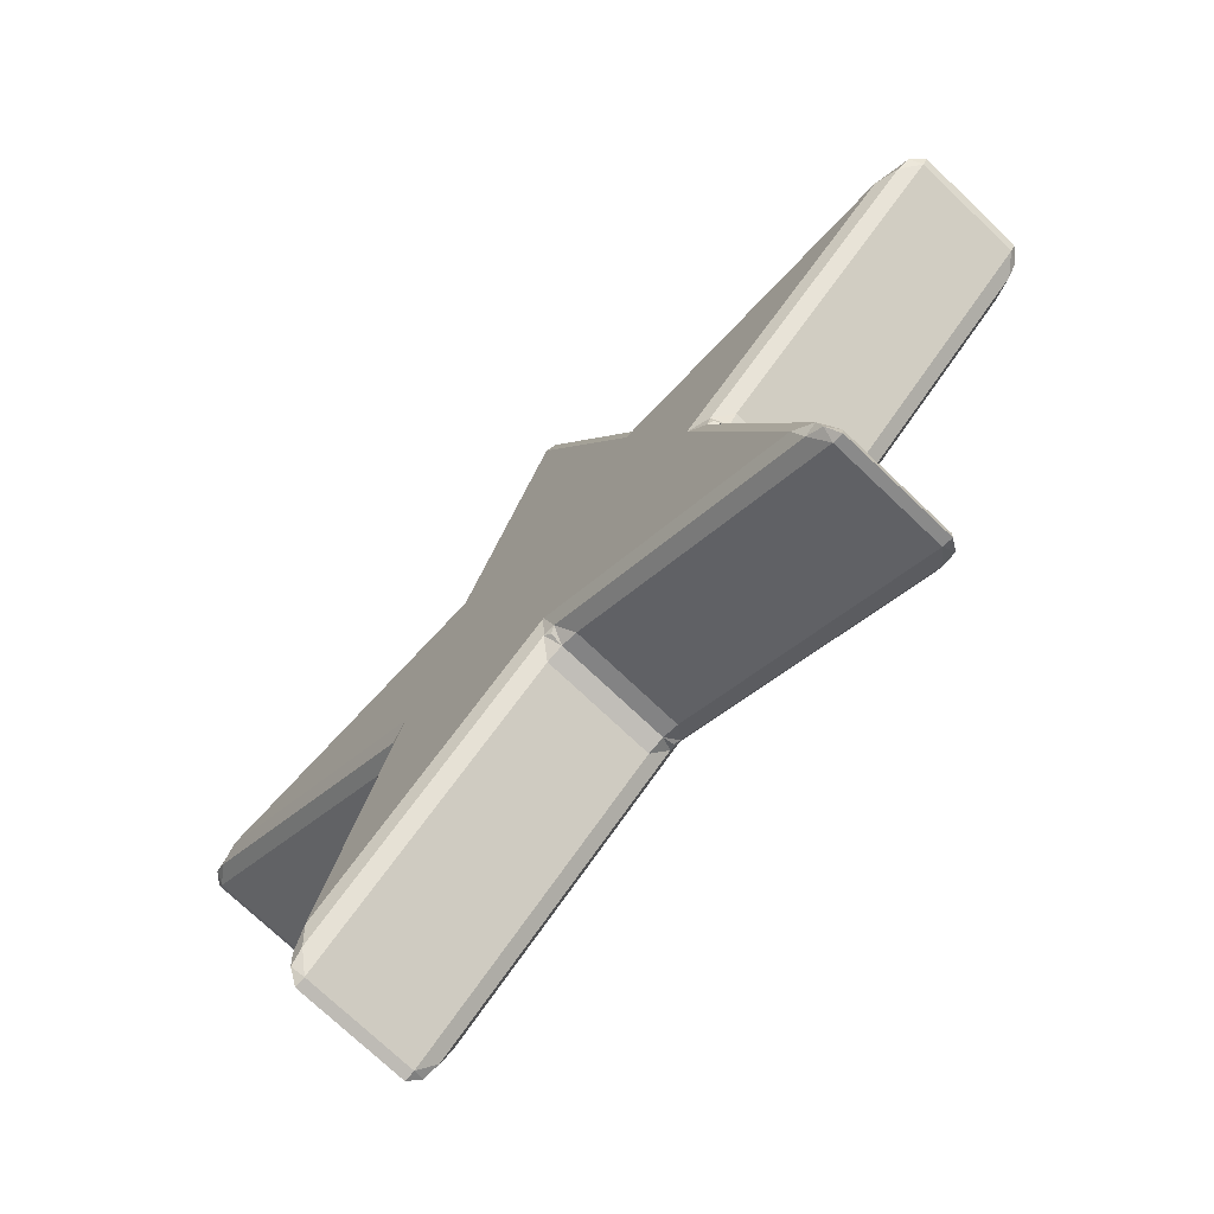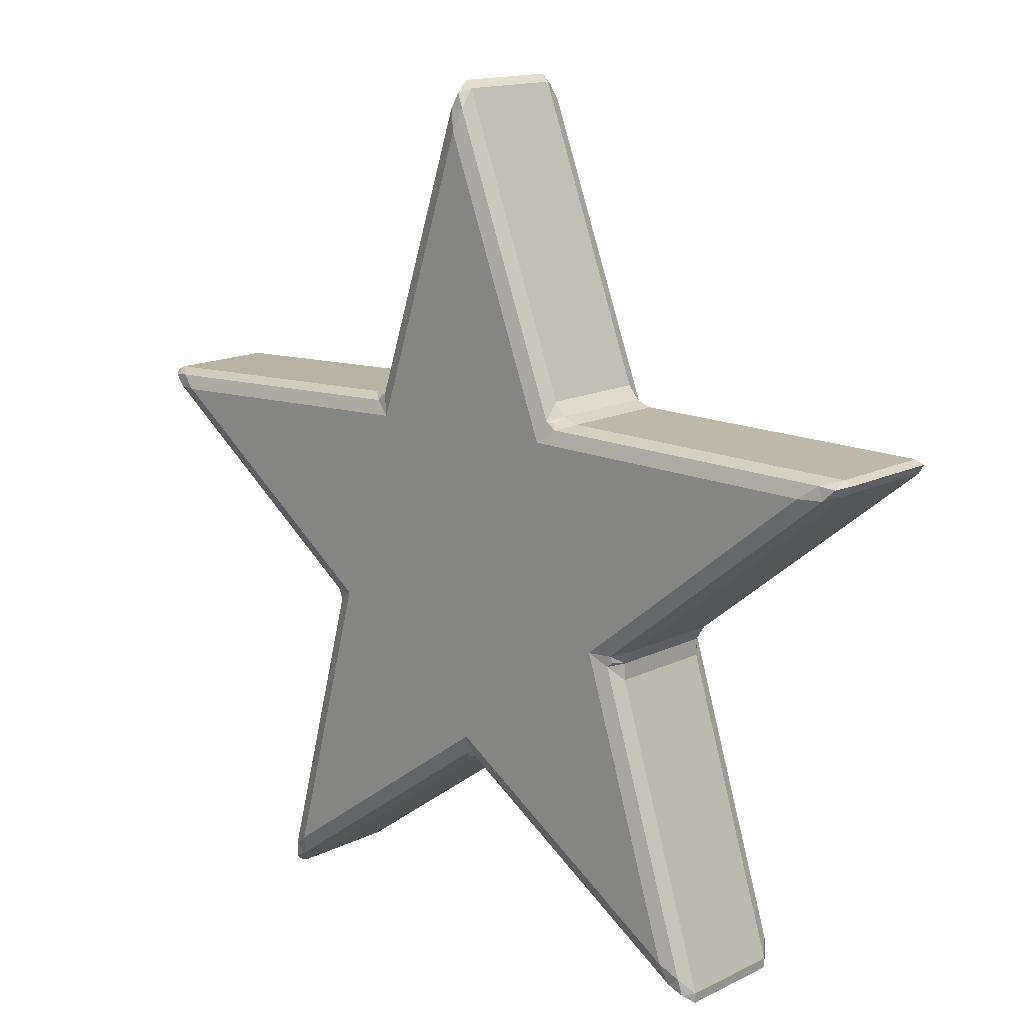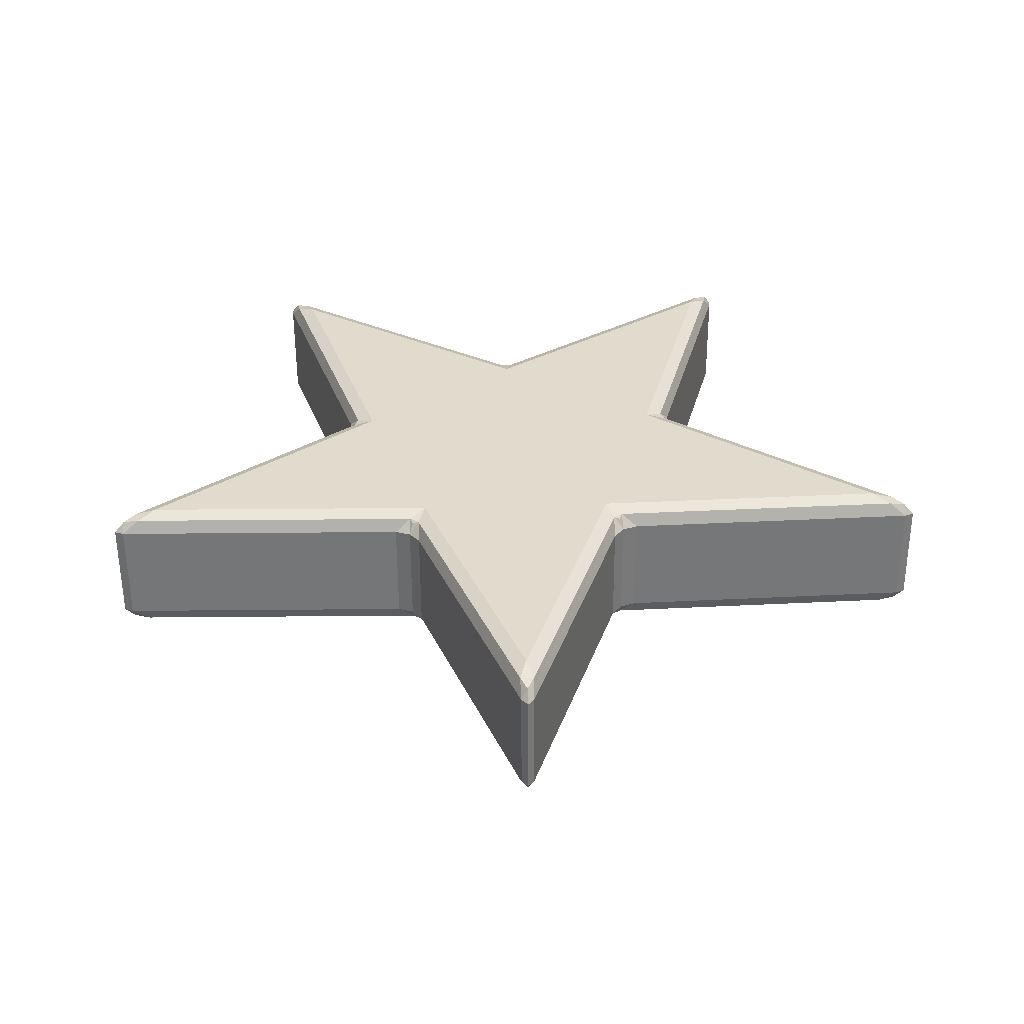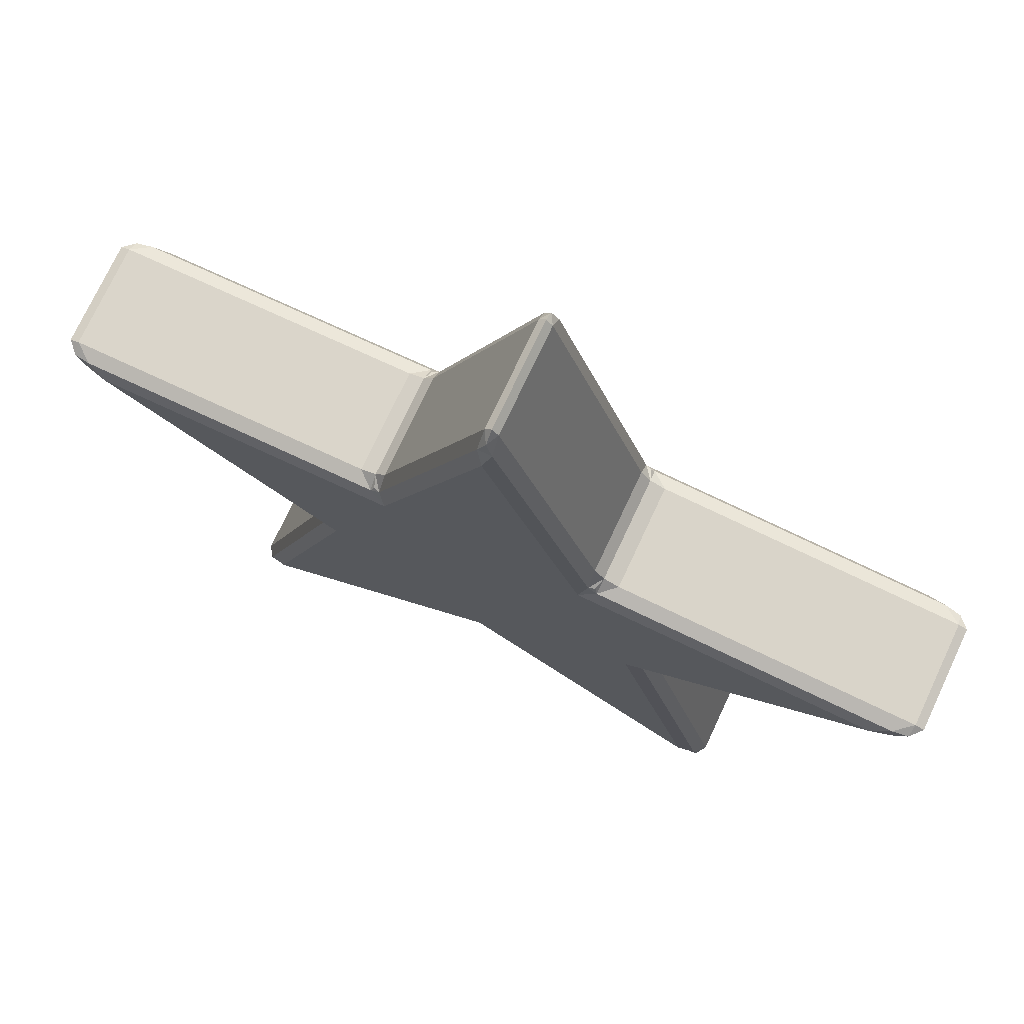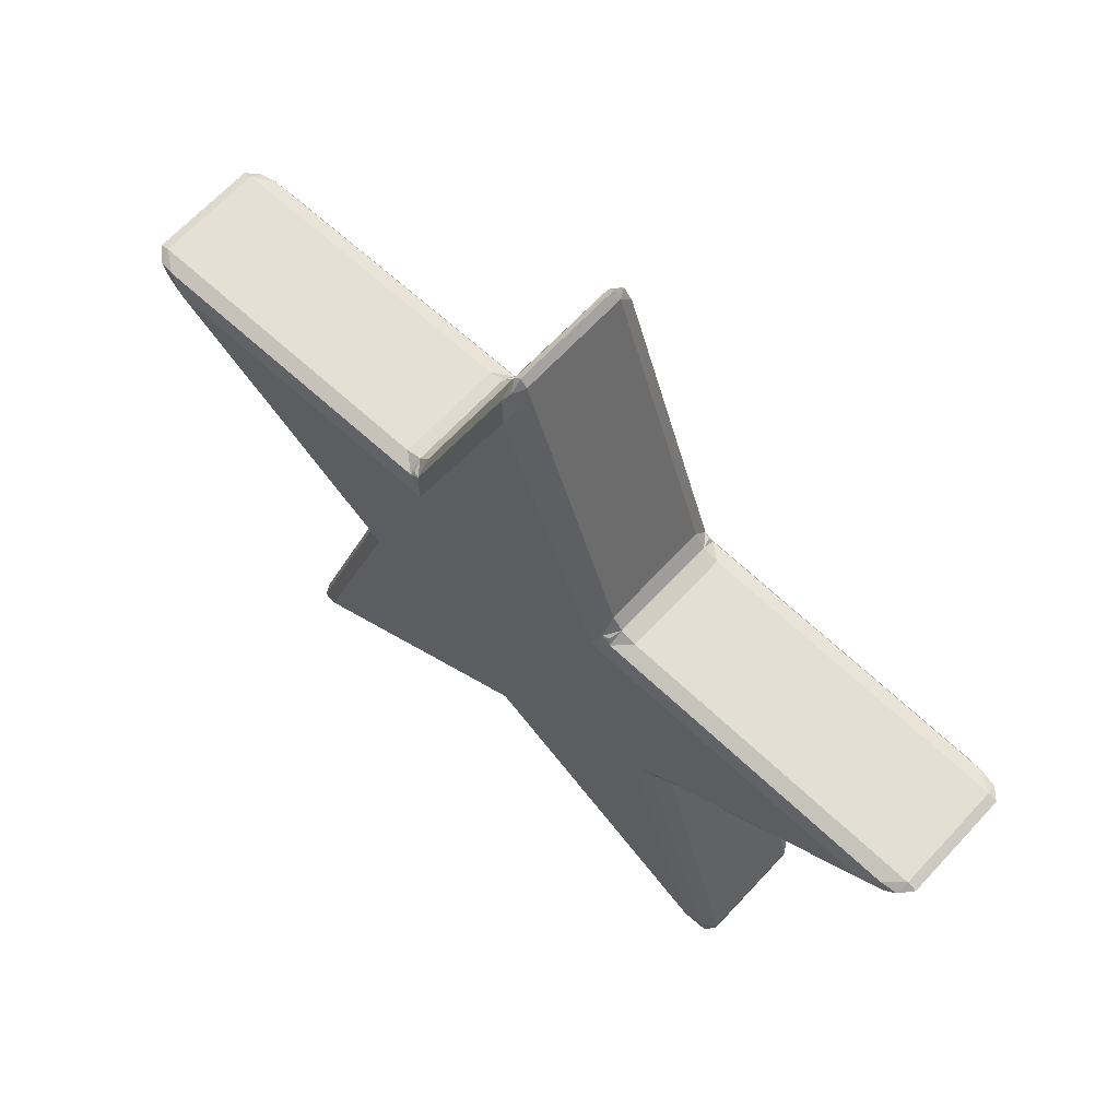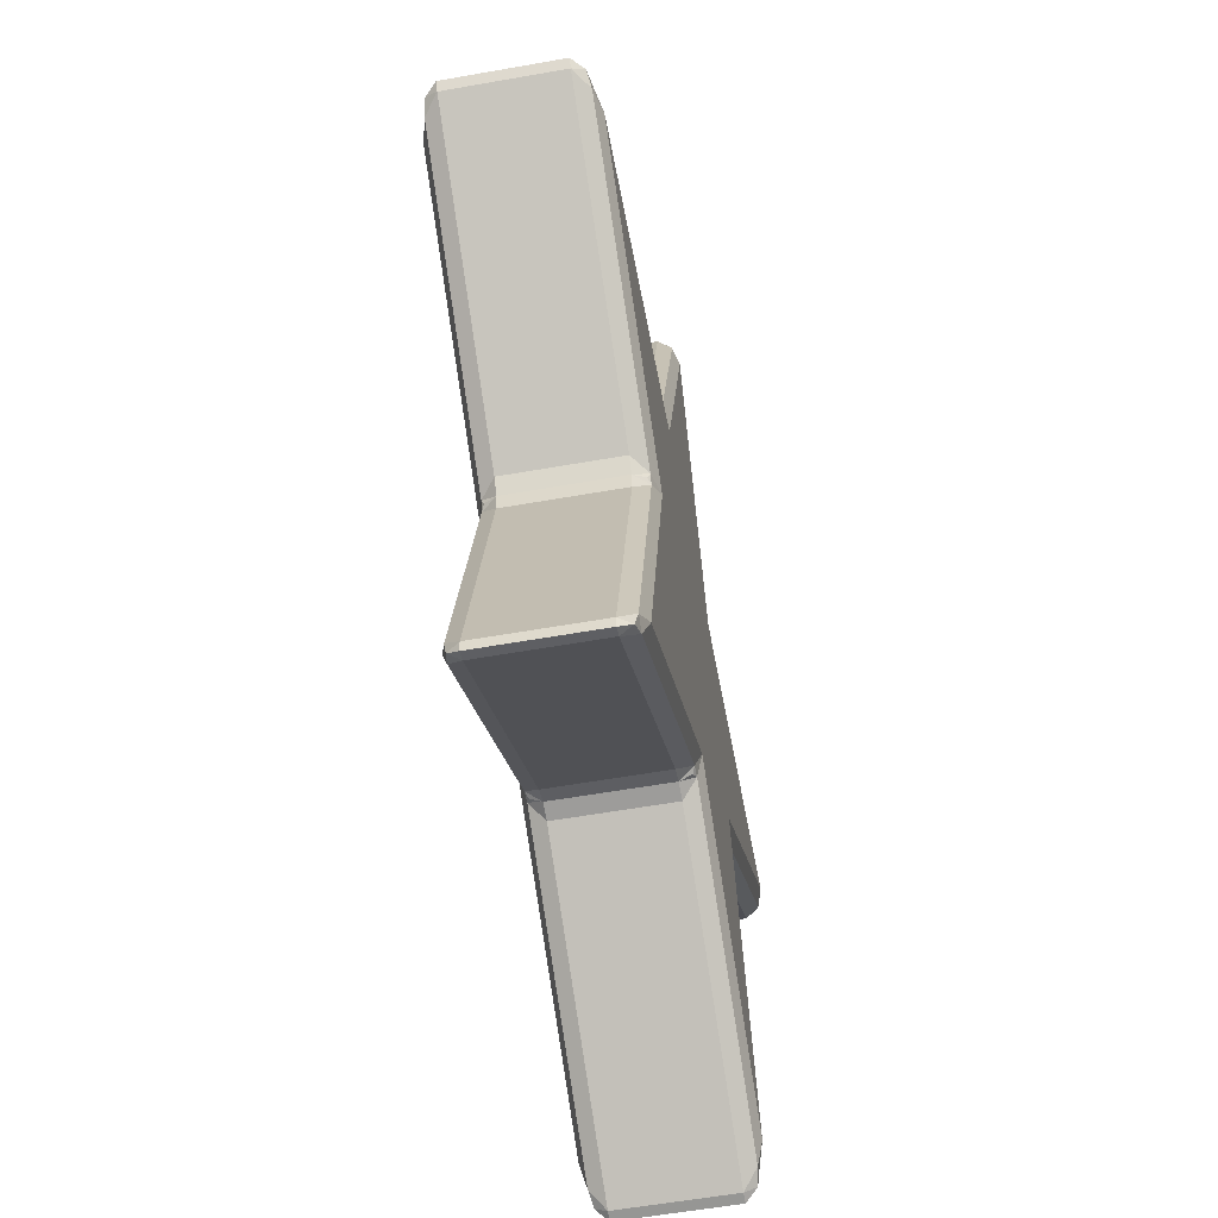
<metadata>
{"format":"obj","ext":"obj","renderer":"f3d","projection":"perspective","resolution":1024,"background":"white","views":[{"elev":-74.5,"azim":-133.3,"up":"+Y"},{"elev":13.7,"azim":-136.5,"up":"+Y"},{"elev":32.6,"azim":177.3,"up":"+Z"},{"elev":75.0,"azim":25.4,"up":"+Y"},{"elev":66.4,"azim":43.0,"up":"+Y"},{"elev":-54.2,"azim":-79.3,"up":"+Y"}]}
</metadata>
<code>
o Kreis
v -0.4368 -0.159 -0.102
v -0.3791 -0.1068 -0.1429
v -0.4565 -0.09594 -0.1026
v -0.4159 -0.1306 -0.1307
v -0.4253 -0.121 -0.1256
v -0.423 -0.108 -0.1309
v -0.4377 -0.1247 -0.1024
v -0.6219 -0.7632 -0.0943
v -0.6004 -0.7792 -0.09423
v -0.5628 -0.7065 -0.1352
v -0.6205 -0.7837 -0.09408
v -0.6069 -0.7656 -0.1174
v -0.577 -0.7498 -0.123
v -0.6003 -0.7325 -0.123
v -0.07441 -0.429 -0.1009
v -0.008368 -0.4298 -0.1012
v -0.04075 -0.3588 -0.1418
v -0.04128 -0.42 -0.1011
v -0.04124 -0.4071 -0.1244
v -0.02936 -0.4012 -0.1297
v -0.05303 -0.4009 -0.1296
v 0.5091 -0.7926 -0.09979
v 0.531 -0.777 -0.1001
v 0.4729 -0.7189 -0.1404
v 0.5291 -0.7975 -0.09984
v 0.5157 -0.779 -0.1231
v 0.5099 -0.7458 -0.1286
v 0.4862 -0.7626 -0.1283
v 0.3604 -0.1686 -0.106
v 0.3815 -0.106 -0.1068
v 0.3035 -0.115 -0.1463
v 0.3621 -0.1343 -0.1064
v 0.3495 -0.1303 -0.1295
v 0.3475 -0.1172 -0.1348
v 0.3399 -0.1396 -0.1345
v 0.8865 0.274 -0.1137
v 0.8784 0.2996 -0.1139
v 0.8047 0.2622 -0.1531
v 0.8973 0.2914 -0.1139
v 0.8753 0.2844 -0.1368
v 0.8418 0.2891 -0.1419
v 0.8505 0.2614 -0.1416
v 0.247 0.3254 -0.1109
v 0.1941 0.3649 -0.1111
v 0.1779 0.2878 -0.1502
v 0.215 0.3377 -0.1109
v 0.207 0.3268 -0.1338
v 0.1938 0.3289 -0.139
v 0.2128 0.3148 -0.1389
v -0.01131 0.9625 -0.1167
v -0.03821 0.9628 -0.1166
v -0.02594 0.8809 -0.1557
v -0.02457 0.9782 -0.1168
v -0.02497 0.955 -0.1397
v -0.03988 0.9247 -0.1444
v -0.01083 0.9243 -0.1446
v -0.2578 0.3703 -0.1088
v -0.3117 0.3321 -0.1081
v -0.2439 0.2928 -0.148
v -0.2794 0.3436 -0.1084
v -0.2719 0.3326 -0.1314
v -0.278 0.3207 -0.1365
v -0.2587 0.3344 -0.1367
v -0.9435 0.3215 -0.1048
v -0.9522 0.296 -0.1044
v -0.8711 0.2823 -0.1447
v -0.9626 0.3138 -0.1046
v -0.941 0.3062 -0.1277
v -0.9168 0.2826 -0.1328
v -0.9075 0.3101 -0.1331
v -0.4357 -0.1565 0.118
v -0.4553 -0.09349 0.1174
v -0.3775 -0.1034 0.1571
v -0.4366 -0.1222 0.1176
v -0.4239 -0.1181 0.1406
v -0.4215 -0.1049 0.1456
v -0.4145 -0.1275 0.1458
v -0.6208 -0.7607 0.1257
v -0.5613 -0.7031 0.1647
v -0.5992 -0.7768 0.1258
v -0.5989 -0.7294 0.1535
v -0.6055 -0.7626 0.1487
v -0.5756 -0.7468 0.1536
v -0.6193 -0.7813 0.1259
v -0.07328 -0.4265 0.1191
v -0.0392 -0.3555 0.1582
v -0.007235 -0.4273 0.1188
v -0.05161 -0.3978 0.147
v -0.03987 -0.4042 0.1418
v -0.02793 -0.3981 0.1469
v -0.04015 -0.4176 0.1189
v 0.5102 -0.7901 0.1202
v 0.4744 -0.7156 0.1595
v 0.5322 -0.7745 0.1199
v 0.4876 -0.7595 0.1482
v 0.517 -0.7761 0.1431
v 0.5113 -0.7427 0.1479
v 0.5302 -0.7951 0.1201
v 0.3615 -0.1661 0.114
v 0.305 -0.1116 0.1537
v 0.3827 -0.1035 0.1132
v 0.3413 -0.1365 0.142
v 0.3509 -0.1274 0.1367
v 0.3489 -0.1141 0.1418
v 0.3632 -0.1318 0.1136
v 0.8876 0.2764 0.1063
v 0.8062 0.2655 0.1469
v 0.8796 0.3021 0.1061
v 0.8519 0.2644 0.1349
v 0.8767 0.2873 0.1294
v 0.8433 0.2922 0.1347
v 0.8985 0.2939 0.1061
v 0.2482 0.3279 0.109
v 0.1795 0.2911 0.1498
v 0.1952 0.3673 0.1089
v 0.2142 0.3179 0.1376
v 0.2084 0.3298 0.1323
v 0.1952 0.332 0.1376
v 0.2161 0.3401 0.1091
v -0.01018 0.9649 0.1033
v -0.02439 0.8843 0.1442
v -0.03708 0.9653 0.1034
v -0.009408 0.9274 0.132
v -0.0236 0.958 0.1265
v -0.03846 0.9277 0.1321
v -0.02344 0.9807 0.1032
v -0.2567 0.3728 0.1111
v -0.2424 0.2962 0.1519
v -0.3106 0.3346 0.1118
v -0.2572 0.3374 0.1398
v -0.2705 0.3356 0.1347
v -0.2766 0.3238 0.1401
v -0.2782 0.346 0.1116
v -0.9424 0.324 0.1152
v -0.8695 0.2856 0.1553
v -0.951 0.2985 0.1155
v -0.9061 0.3132 0.1434
v -0.9396 0.3091 0.1385
v -0.9154 0.2857 0.1438
v -0.9615 0.3162 0.1154
f 37 113 43
f 16 92 22
f 128 100 86
f 44 120 50
f 23 99 29
f 1 78 8
f 51 127 57
f 30 106 36
f 9 85 15
f 58 134 64
f 65 72 3
f 4 7 1
f 6 4 2
f 7 6 3
f 8 12 14
f 9 12 11
f 14 13 10
f 18 21 15
f 20 18 16
f 21 20 17
f 22 26 28
f 23 26 25
f 28 27 24
f 32 35 29
f 34 32 30
f 35 34 31
f 36 40 42
f 37 40 39
f 42 41 38
f 46 49 43
f 48 46 44
f 49 48 45
f 50 54 56
f 51 54 53
f 56 55 52
f 60 63 57
f 62 60 58
f 63 62 59
f 64 68 70
f 65 68 67
f 70 69 66
f 74 77 71
f 76 74 72
f 77 76 73
f 78 82 84
f 83 81 79
f 80 82 83
f 88 91 85
f 90 88 86
f 91 90 87
f 92 96 98
f 97 95 93
f 94 96 97
f 102 105 99
f 104 102 100
f 105 104 101
f 106 110 112
f 111 109 107
f 108 110 111
f 116 119 113
f 118 116 114
f 119 118 115
f 120 124 126
f 125 123 121
f 122 124 125
f 130 133 127
f 132 130 128
f 133 132 129
f 134 138 140
f 139 137 135
f 136 138 139
f 10 4 14
f 14 1 8
f 10 21 17
f 13 15 21
f 24 20 28
f 28 16 22
f 24 35 31
f 27 29 35
f 38 34 42
f 42 30 36
f 38 49 45
f 41 43 49
f 52 48 56
f 56 44 50
f 52 63 59
f 55 57 63
f 66 62 70
f 70 58 64
f 66 6 2
f 69 3 6
f 71 81 78
f 77 79 81
f 85 83 88
f 88 79 86
f 87 95 92
f 90 93 95
f 99 97 102
f 102 93 100
f 101 109 106
f 104 107 109
f 113 111 116
f 116 107 114
f 115 123 120
f 118 121 123
f 127 125 130
f 130 121 128
f 129 137 134
f 132 135 137
f 72 139 76
f 76 135 73
f 99 32 29
f 105 30 32
f 37 112 108
f 39 106 112
f 78 11 8
f 84 9 11
f 16 91 87
f 18 85 91
f 127 60 57
f 133 58 60
f 65 140 136
f 140 64 134
f 44 119 115
f 46 113 119
f 23 98 94
f 98 22 92
f 1 74 71
f 7 72 74
f 51 126 122
f 53 120 126
f 31 59 2
f 37 108 113
f 16 87 92
f 86 79 73
f 73 135 128
f 128 121 114
f 114 107 100
f 100 93 86
f 86 73 128
f 128 114 100
f 44 115 120
f 23 94 99
f 1 71 78
f 51 122 127
f 30 101 106
f 9 80 85
f 58 129 134
f 65 136 72
f 4 5 7
f 6 5 4
f 7 5 6
f 8 11 12
f 9 13 12
f 14 12 13
f 18 19 21
f 20 19 18
f 21 19 20
f 22 25 26
f 23 27 26
f 28 26 27
f 32 33 35
f 34 33 32
f 35 33 34
f 36 39 40
f 37 41 40
f 42 40 41
f 46 47 49
f 48 47 46
f 49 47 48
f 50 53 54
f 51 55 54
f 56 54 55
f 60 61 63
f 62 61 60
f 63 61 62
f 64 67 68
f 65 69 68
f 70 68 69
f 74 75 77
f 76 75 74
f 77 75 76
f 78 81 82
f 83 82 81
f 80 84 82
f 88 89 91
f 90 89 88
f 91 89 90
f 92 95 96
f 97 96 95
f 94 98 96
f 102 103 105
f 104 103 102
f 105 103 104
f 106 109 110
f 111 110 109
f 108 112 110
f 116 117 119
f 118 117 116
f 119 117 118
f 120 123 124
f 125 124 123
f 122 126 124
f 130 131 133
f 132 131 130
f 133 131 132
f 134 137 138
f 139 138 137
f 136 140 138
f 10 2 4
f 14 4 1
f 10 13 21
f 13 9 15
f 24 17 20
f 28 20 16
f 24 27 35
f 27 23 29
f 38 31 34
f 42 34 30
f 38 41 49
f 41 37 43
f 52 45 48
f 56 48 44
f 52 55 63
f 55 51 57
f 66 59 62
f 70 62 58
f 66 69 6
f 69 65 3
f 71 77 81
f 77 73 79
f 85 80 83
f 88 83 79
f 87 90 95
f 90 86 93
f 99 94 97
f 102 97 93
f 101 104 109
f 104 100 107
f 113 108 111
f 116 111 107
f 115 118 123
f 118 114 121
f 127 122 125
f 130 125 121
f 129 132 137
f 132 128 135
f 72 136 139
f 76 139 135
f 99 105 32
f 105 101 30
f 37 39 112
f 39 36 106
f 78 84 11
f 84 80 9
f 16 18 91
f 18 15 85
f 127 133 60
f 133 129 58
f 65 67 140
f 140 67 64
f 44 46 119
f 46 43 113
f 23 25 98
f 98 25 22
f 1 7 74
f 7 3 72
f 51 53 126
f 53 50 120
f 2 10 17
f 17 24 31
f 31 38 45
f 45 52 59
f 59 66 2
f 2 17 31
f 31 45 59

</code>
